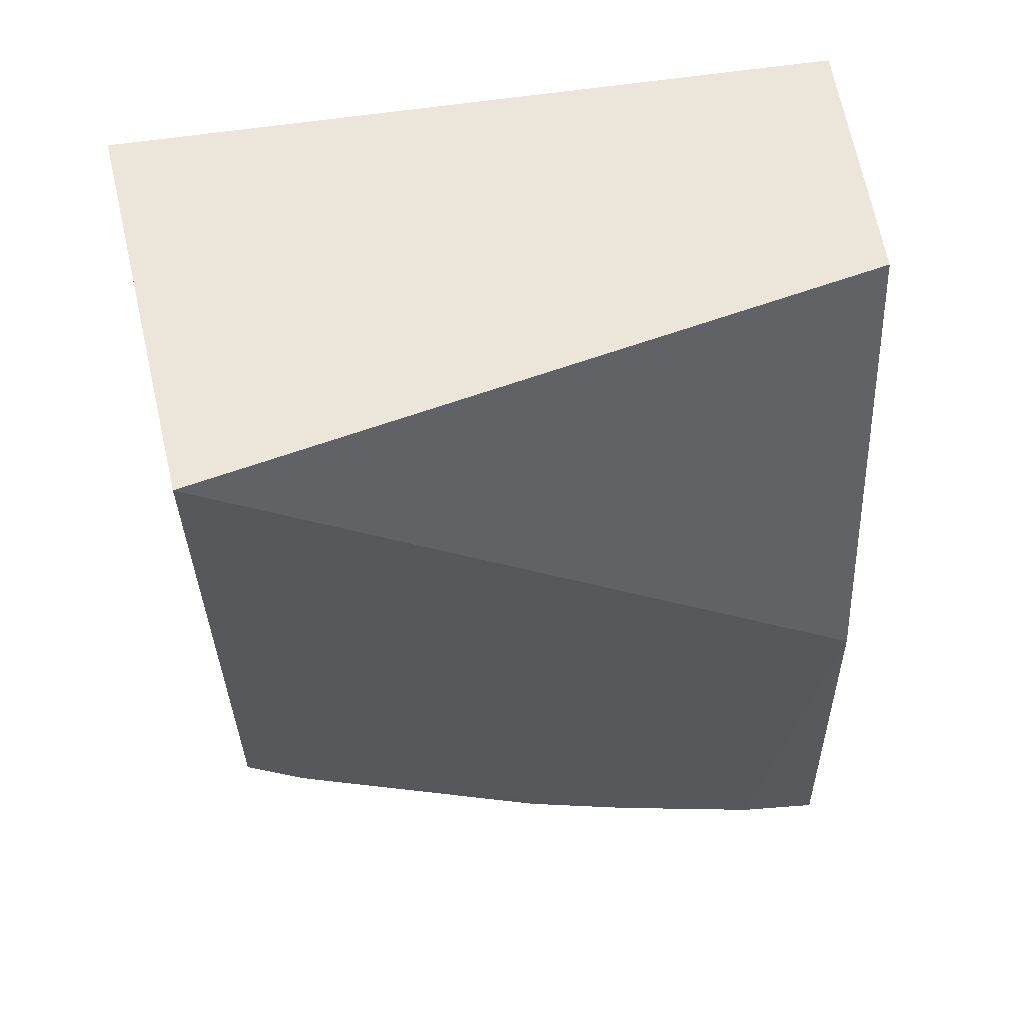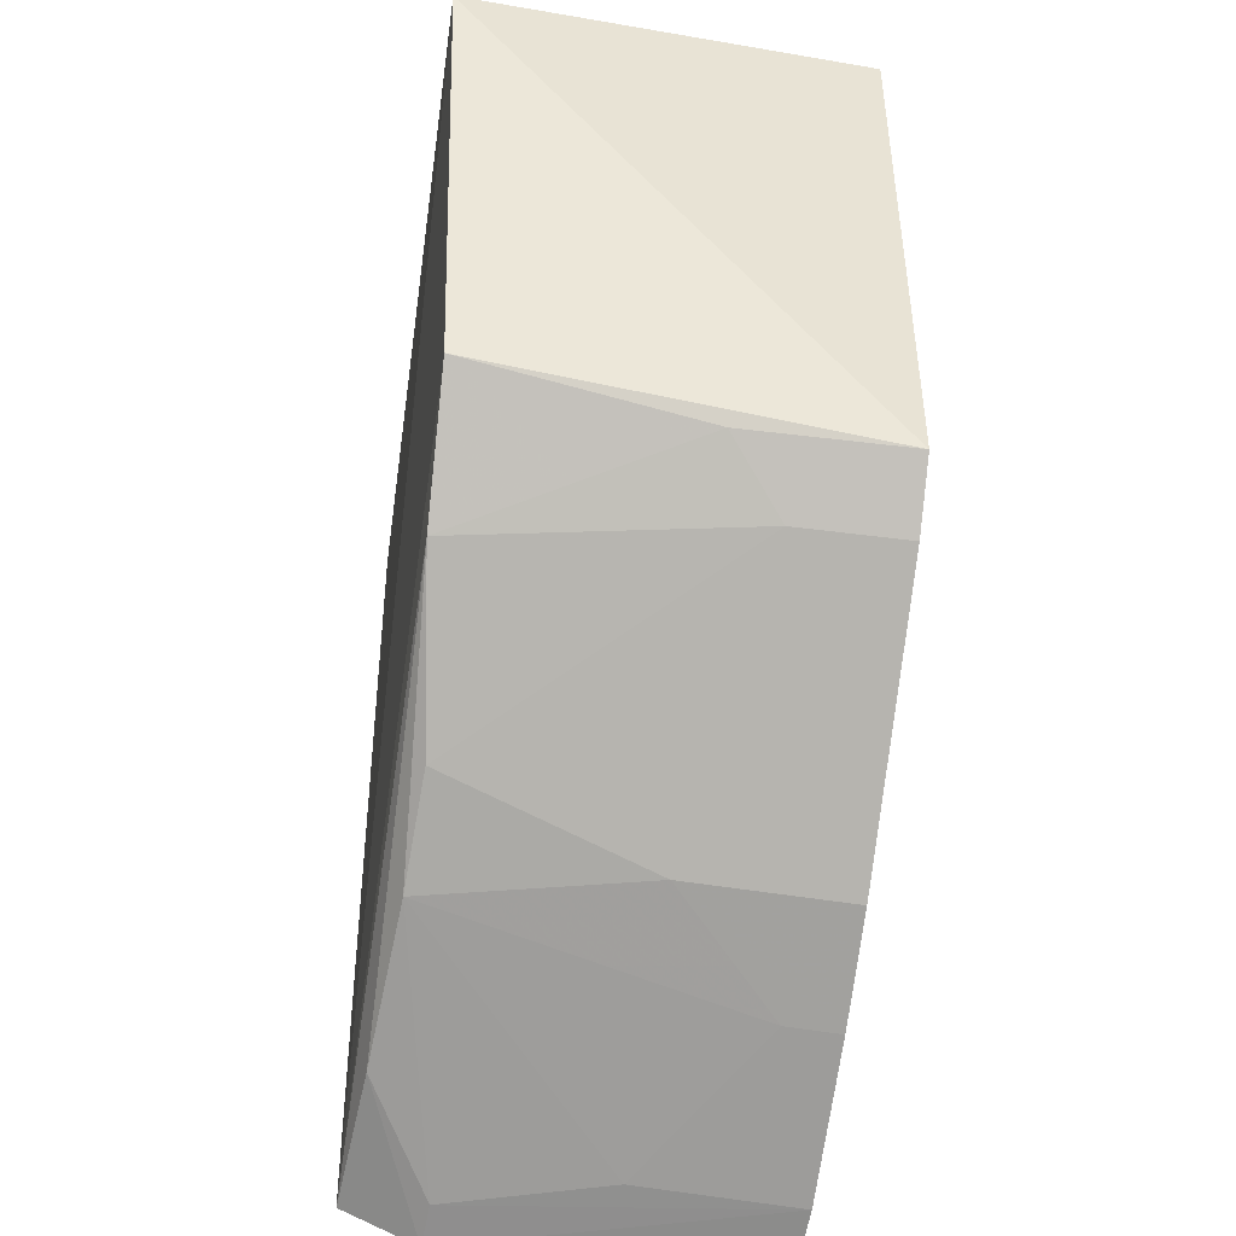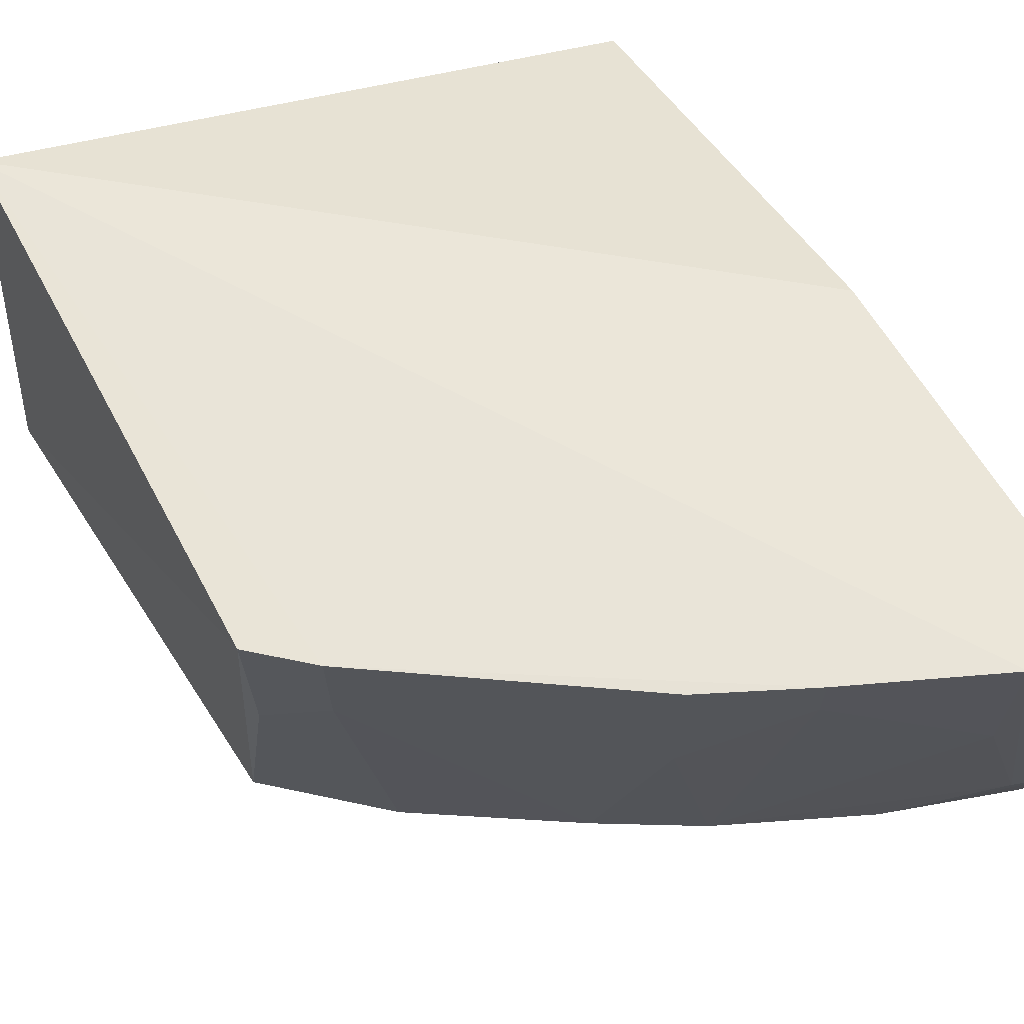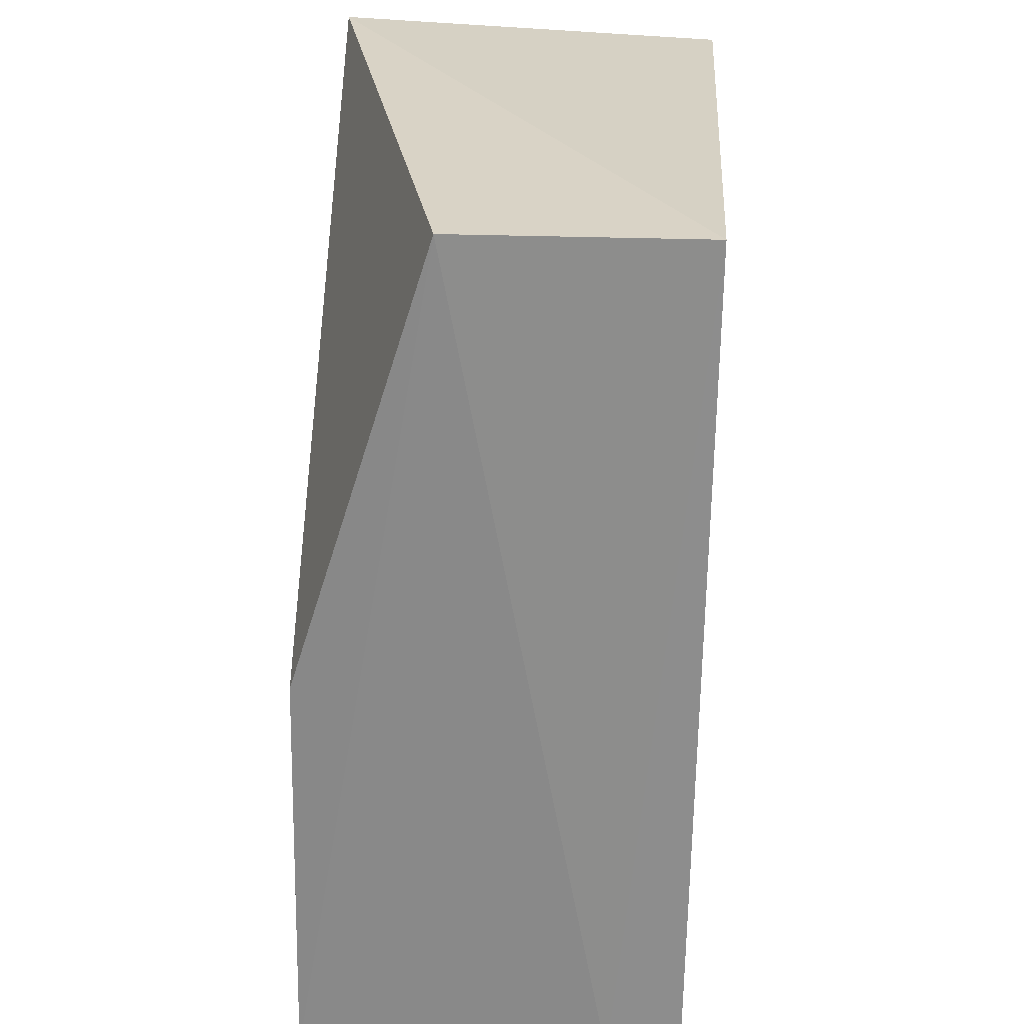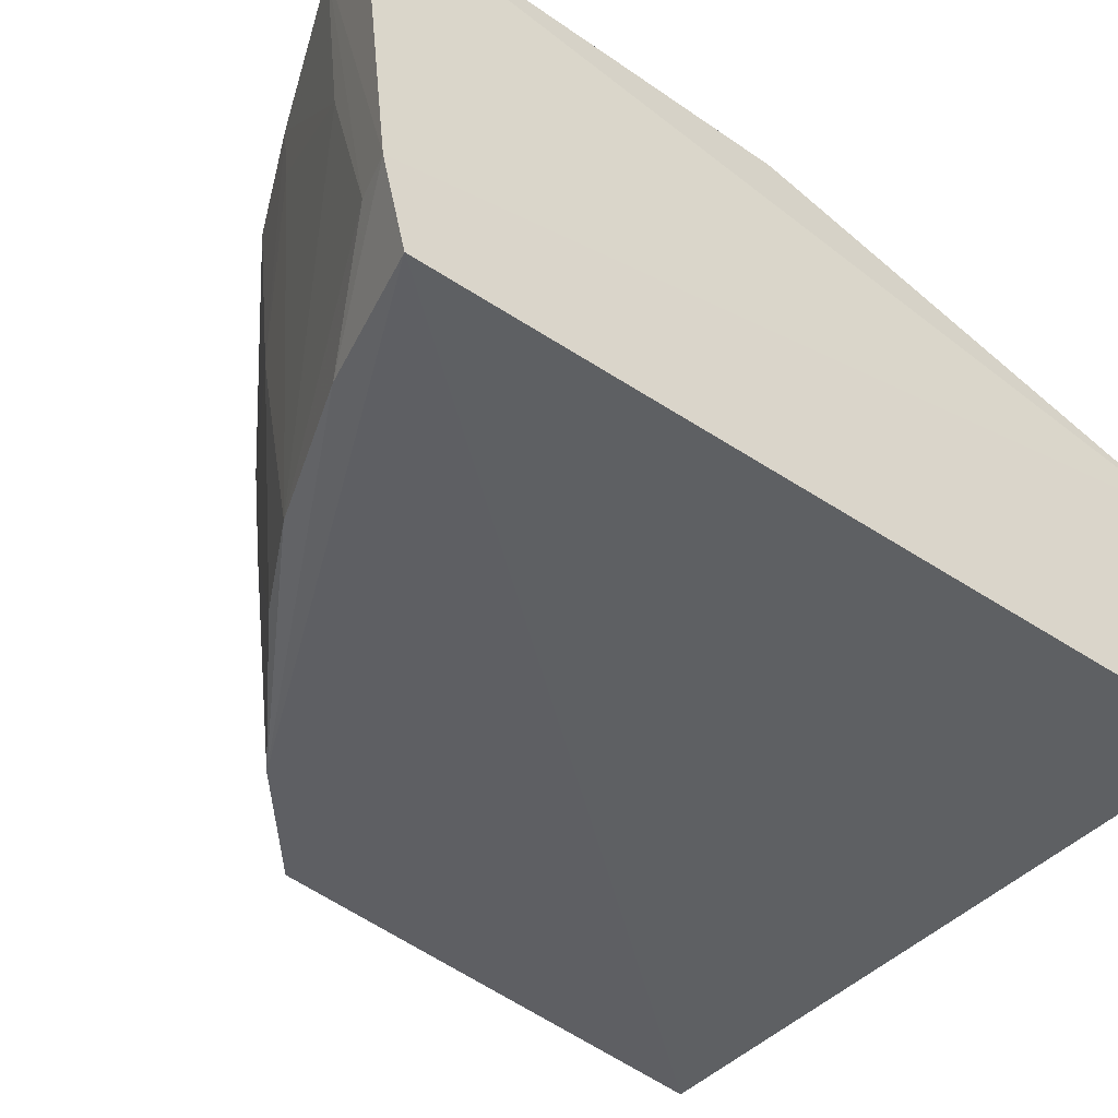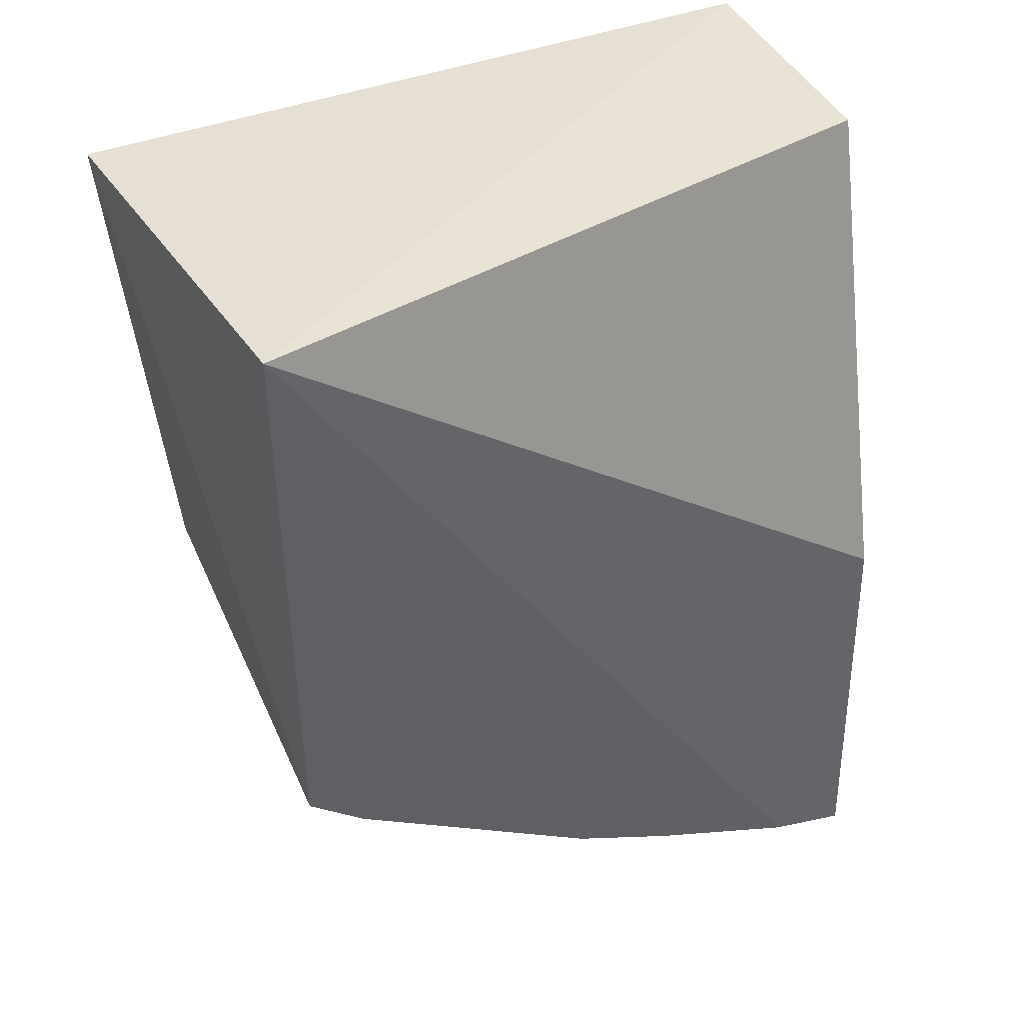
<metadata>
{"format":"obj","ext":"obj","renderer":"f3d","projection":"perspective","resolution":1024,"background":"white","views":[{"elev":59.2,"azim":171.3,"up":"+Z"},{"elev":-47.7,"azim":81.8,"up":"+Z"},{"elev":60.3,"azim":152.5,"up":"+Y"},{"elev":25.9,"azim":-86.2,"up":"+Z"},{"elev":-42.2,"azim":-128.2,"up":"+Y"},{"elev":42.3,"azim":155.6,"up":"+Z"}]}
</metadata>
<code>
v 0.09968 -0.1208 -0.07466
v 0.1026 -0.155 -0.07699
v 0.09931 -0.121 -0.1224
v 0.04465 -0.1214 -0.1511
v 0.04426 -0.1551 -0.07699
v 0.06859 -0.1521 -0.1387
v 0.06457 -0.1209 -0.1438
v 0.04427 -0.1342 -0.07703
v 0.09919 -0.1534 -0.1178
v 0.04381 -0.1543 -0.1469
v 0.09463 -0.1209 -0.1263
v 0.05155 -0.121 -0.1491
v 0.04531 -0.122 -0.1158
v 0.04316 -0.148 -0.1492
v 0.08989 -0.1532 -0.1257
v 0.07346 -0.121 -0.1398
v 0.05109 -0.1344 -0.148
v 0.05565 -0.1533 -0.1437
v 0.09851 -0.1343 -0.1215
v 0.07293 -0.1344 -0.1387
v 0.06441 -0.1254 -0.1434
v 0.04682 -0.1477 -0.1481
v 0.09414 -0.1298 -0.1257
v 0.077 -0.1516 -0.1342
f 2 1 5
f 3 1 2
f 10 5 14
f 2 5 10
f 8 5 1
f 1 13 8
f 14 5 8
f 14 8 4
f 4 8 13
f 9 3 2
f 2 10 9
f 14 4 12
f 12 22 14
f 12 13 1
f 12 4 13
f 1 3 11
f 15 9 10
f 17 6 22
f 22 12 17
f 18 15 10
f 6 15 18
f 22 6 18
f 18 10 14
f 14 22 18
f 3 9 19
f 9 15 19
f 24 15 6
f 6 17 21
f 15 24 23
f 23 19 15
f 23 11 3
f 3 19 23
f 6 21 20
f 20 24 6
f 16 11 20
f 11 23 20
f 20 23 24
f 7 11 16
f 16 20 7
f 7 20 21
f 7 17 12
f 7 21 17
f 7 12 1
f 1 11 7

</code>
